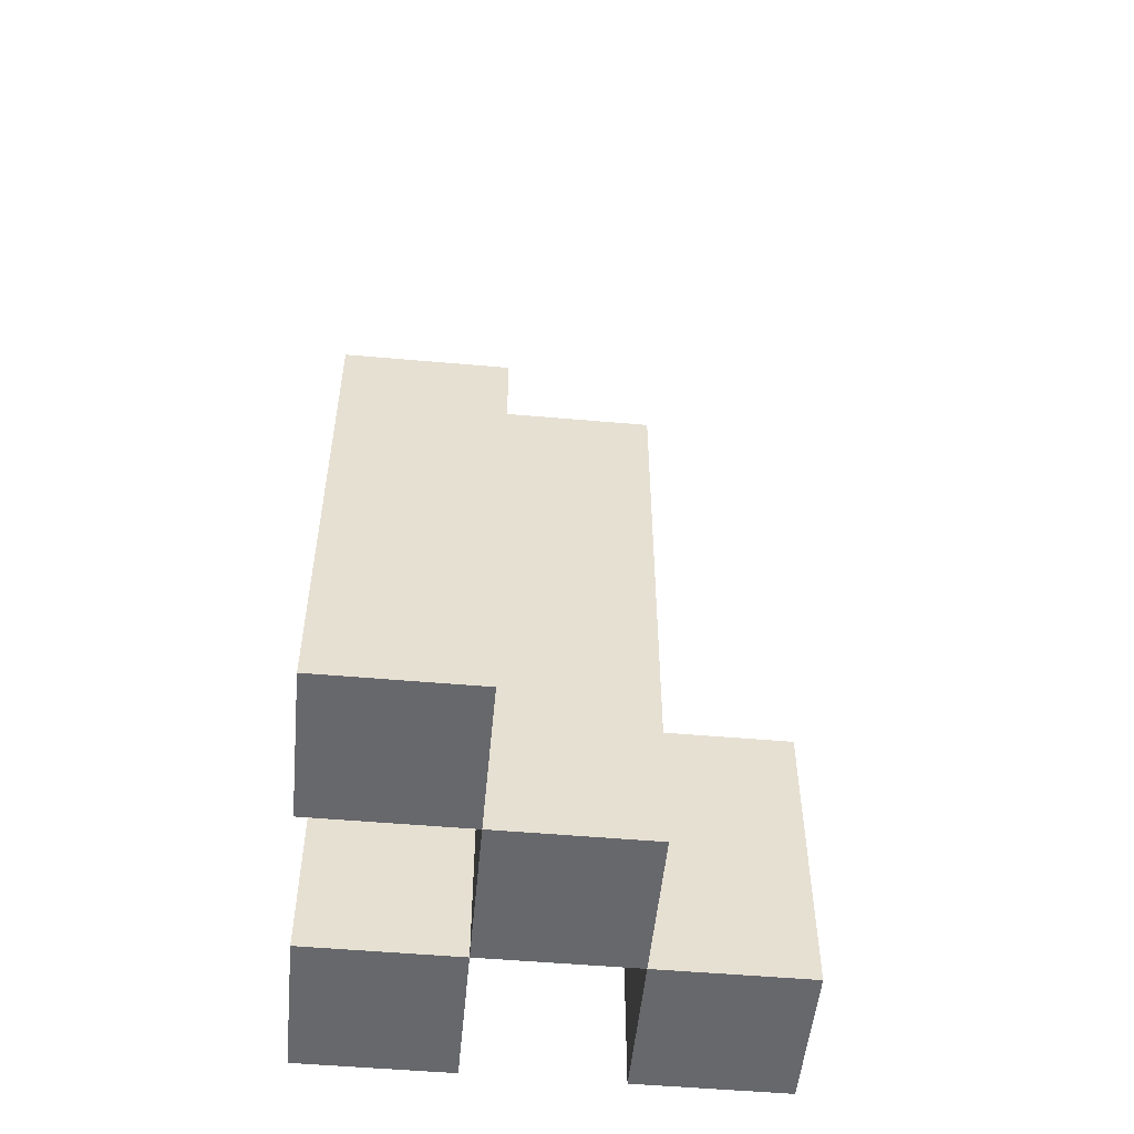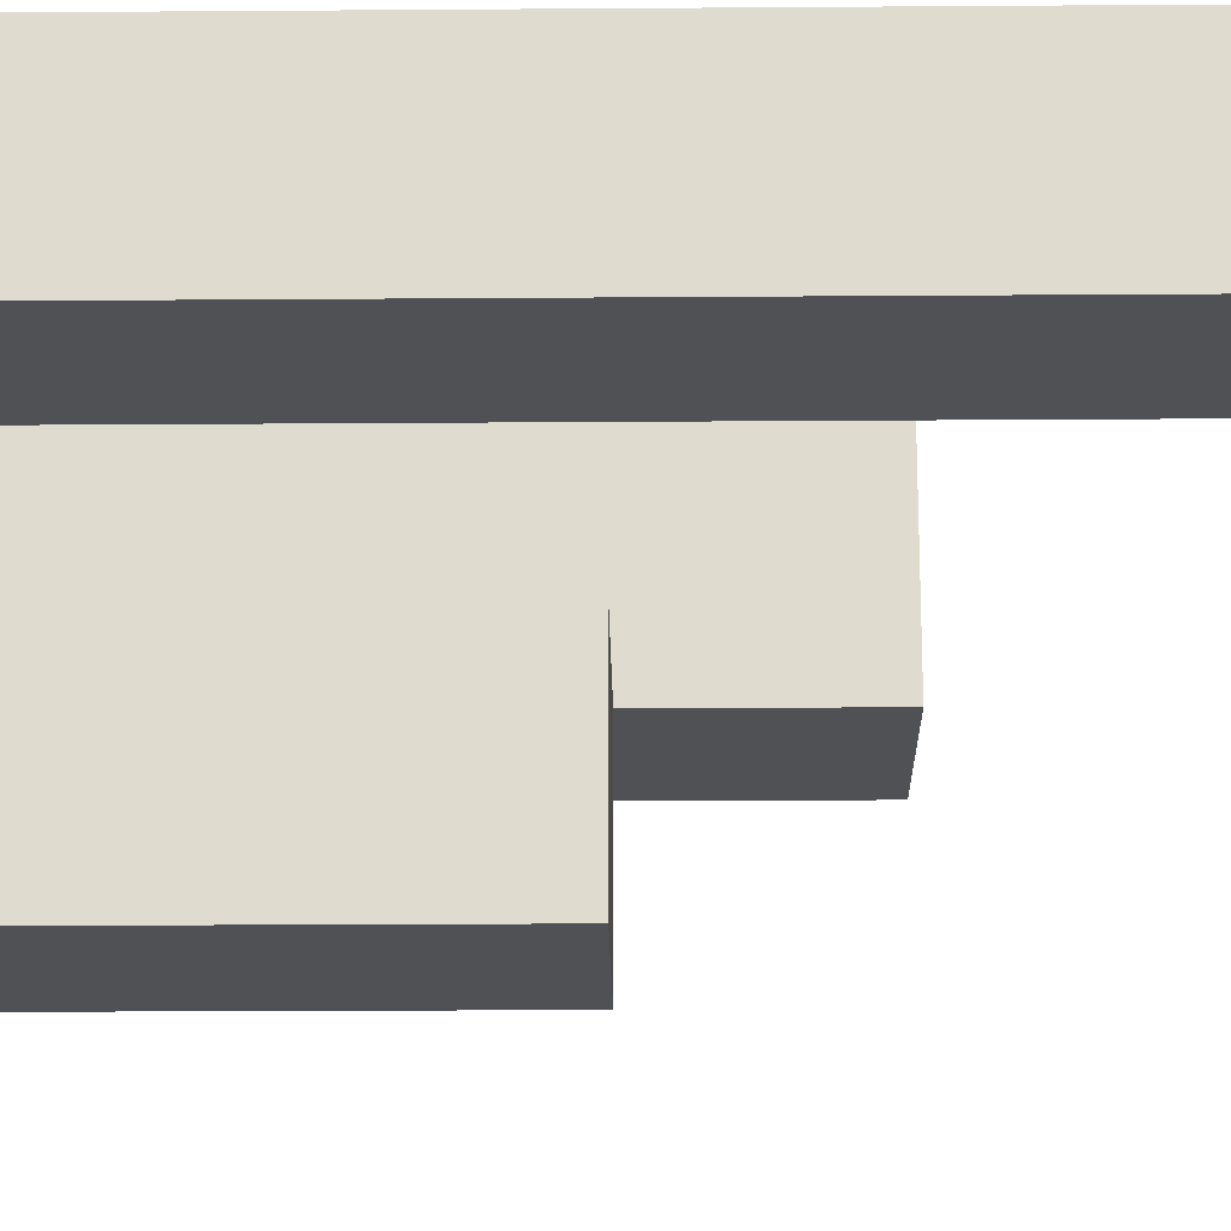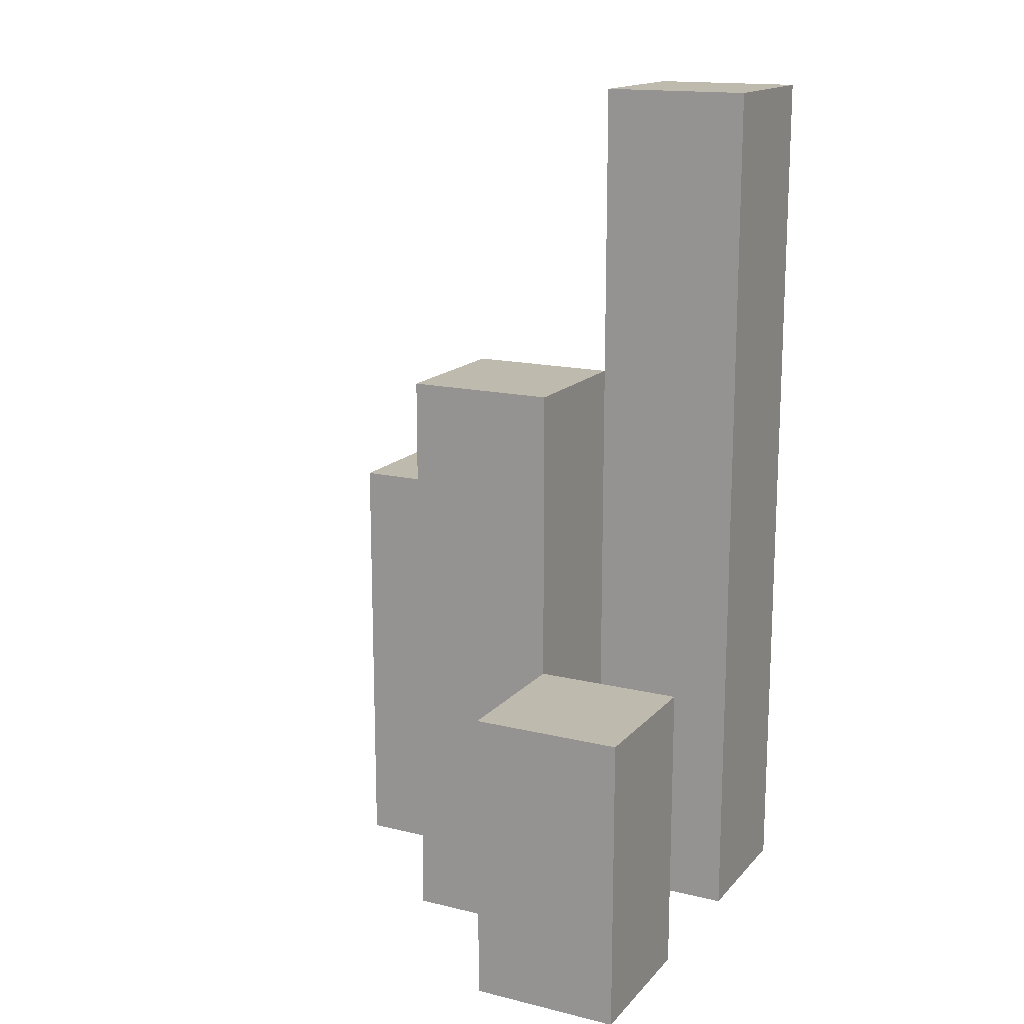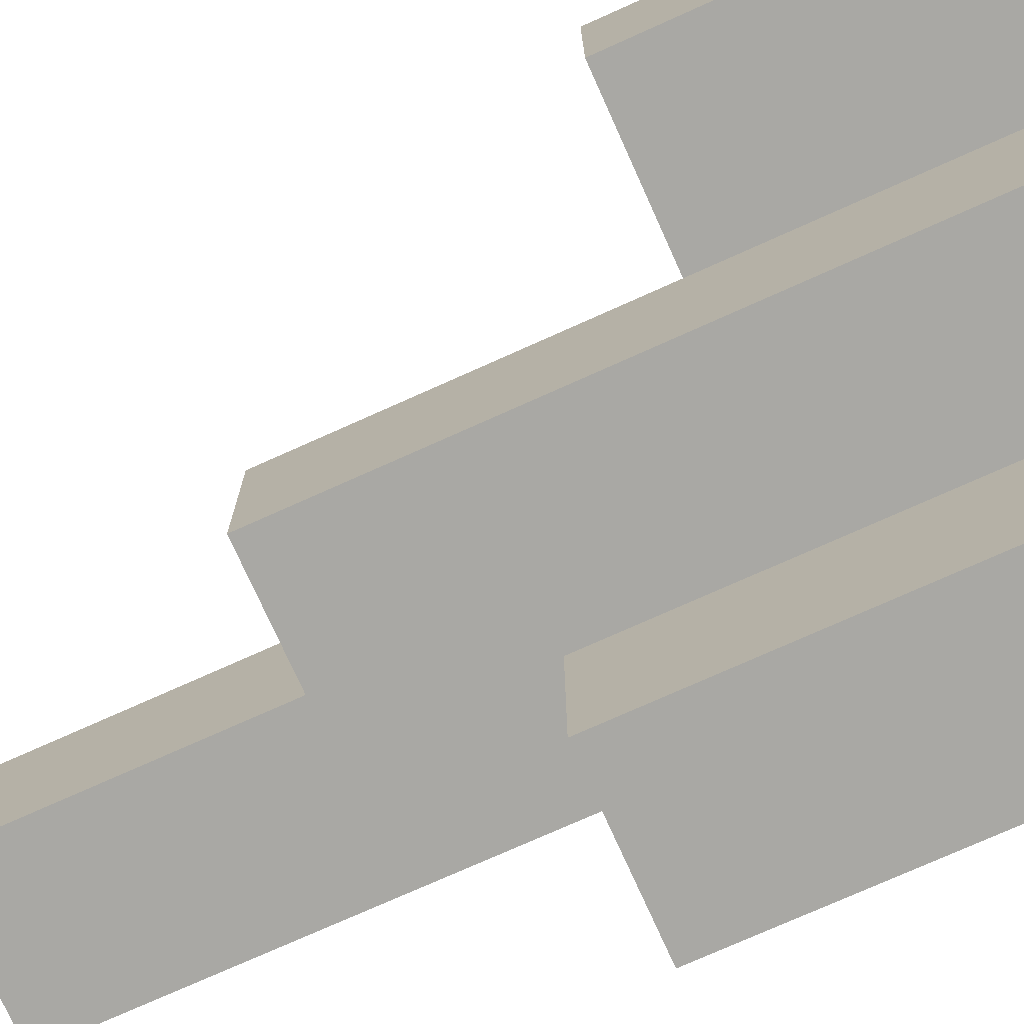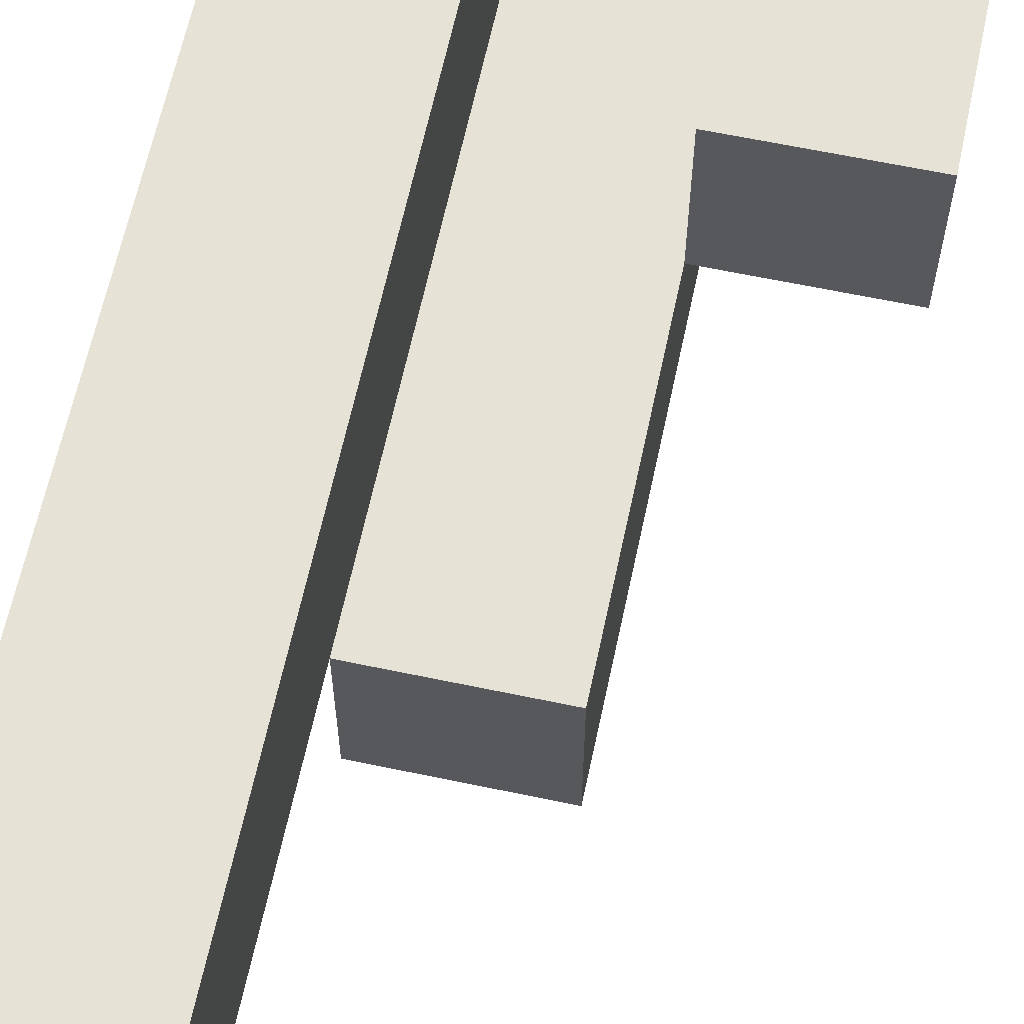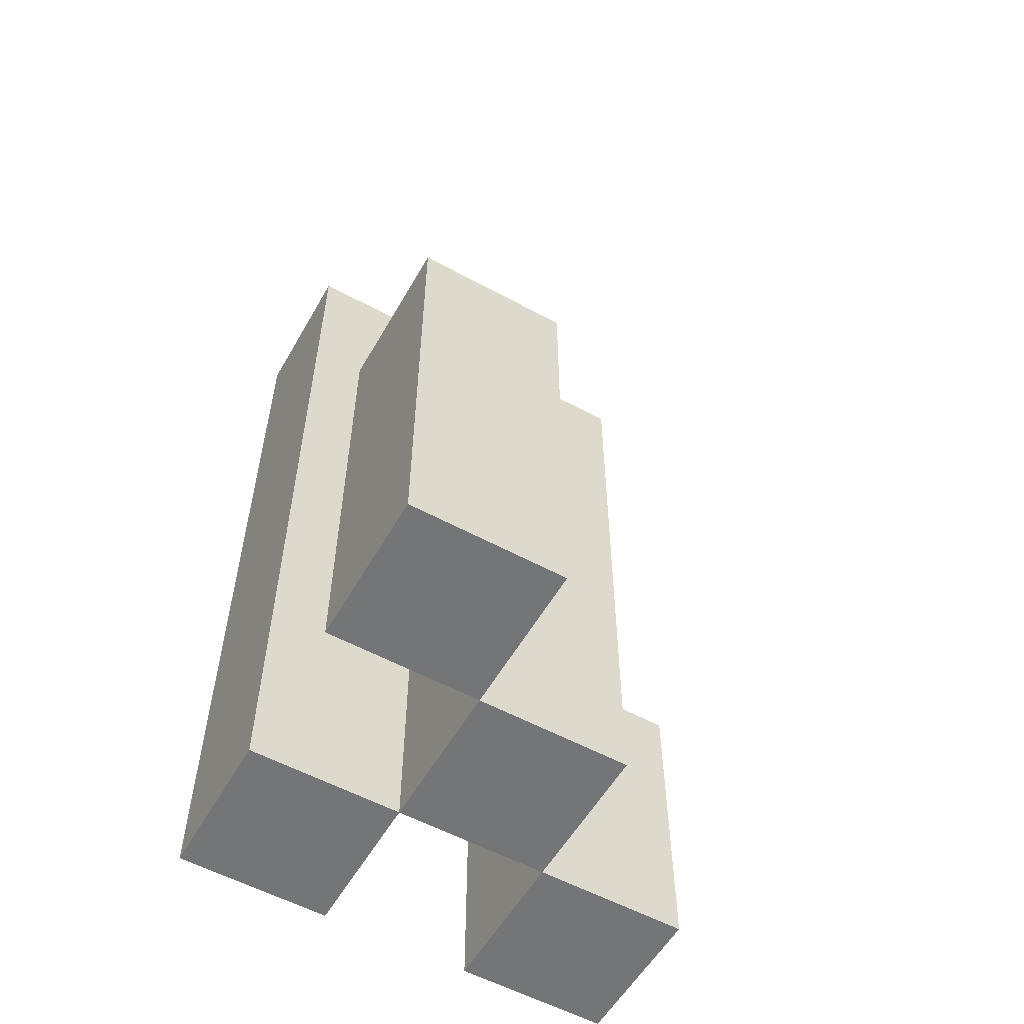
<metadata>
{"format":"obj","ext":"obj","renderer":"f3d","projection":"perspective","resolution":1024,"background":"white","views":[{"elev":-52.5,"azim":174.6,"up":"+Y"},{"elev":-19.9,"azim":90.8,"up":"+Z"},{"elev":15.8,"azim":-63.2,"up":"+Y"},{"elev":-74.9,"azim":-65.8,"up":"+Z"},{"elev":63.5,"azim":-168.0,"up":"+Z"},{"elev":-56.4,"azim":150.4,"up":"+Y"}]}
</metadata>
<code>
o
v 36.6 0.9 19.6
v 36.5 0.9 19.6
v 36.4 0.9 19.6
v 36.3 0.9 19.6
v 36.4 1.1 19.6
v 36.3 1.1 19.6
v 36.6 1.5 19.6
v 36.5 1.5 19.6
v 36.5 0.9 19.5
v 36.4 0.9 19.5
v 36.4 1.1 19.5
v 36.5 1.3 19.5
v 36.4 1.3 19.5
v 36.6 0.9 19.4
v 36.5 0.9 19.4
v 36.6 1.2 19.4
v 36.5 1.2 19.4
v 36.6 0.9 19.5
v 36.5 0.9 19.5
v 36.4 0.9 19.5
v 36.3 0.9 19.5
v 36.4 1.1 19.5
v 36.3 1.1 19.5
v 36.5 1.3 19.5
v 36.6 1.5 19.5
v 36.5 1.5 19.5
v 36.5 0.9 19.4
v 36.4 0.9 19.4
v 36.5 1.2 19.4
v 36.5 1.3 19.4
v 36.4 1.3 19.4
v 36.6 0.9 19.3
v 36.5 0.9 19.3
v 36.6 1.2 19.3
v 36.5 1.2 19.3
v 36.6 0.9 19.6
v 36.6 1.5 19.6
v 36.6 0.9 19.5
v 36.6 1.5 19.5
v 36.6 0.9 19.4
v 36.6 1.2 19.4
v 36.6 0.9 19.3
v 36.6 1.2 19.3
v 36.5 0.9 19.5
v 36.5 1.3 19.5
v 36.5 0.9 19.4
v 36.5 1.2 19.4
v 36.5 1.3 19.4
v 36.4 0.9 19.6
v 36.4 1.1 19.6
v 36.4 0.9 19.5
v 36.4 1.1 19.5
v 36.5 0.9 19.6
v 36.5 1.5 19.6
v 36.5 0.9 19.5
v 36.5 1.3 19.5
v 36.5 1.5 19.5
v 36.5 0.9 19.4
v 36.5 1.2 19.4
v 36.5 0.9 19.3
v 36.5 1.2 19.3
v 36.4 0.9 19.5
v 36.4 1.1 19.5
v 36.4 1.3 19.5
v 36.4 0.9 19.4
v 36.4 1.3 19.4
v 36.3 0.9 19.6
v 36.3 1.1 19.6
v 36.3 0.9 19.5
v 36.3 1.1 19.5
v 36.6 0.9 19.6
v 36.6 0.9 19.5
v 36.6 0.9 19.4
v 36.6 0.9 19.3
v 36.5 0.9 19.6
v 36.5 0.9 19.5
v 36.5 0.9 19.4
v 36.5 0.9 19.3
v 36.4 0.9 19.6
v 36.4 0.9 19.5
v 36.4 0.9 19.4
v 36.3 0.9 19.6
v 36.3 0.9 19.5
v 36.4 1.1 19.6
v 36.4 1.1 19.5
v 36.3 1.1 19.6
v 36.3 1.1 19.5
v 36.6 1.2 19.4
v 36.6 1.2 19.3
v 36.5 1.2 19.4
v 36.5 1.2 19.3
v 36.5 1.3 19.5
v 36.5 1.3 19.4
v 36.4 1.3 19.5
v 36.4 1.3 19.4
v 36.6 1.5 19.6
v 36.6 1.5 19.5
v 36.5 1.5 19.6
v 36.5 1.5 19.5
f 5 4 3
f 6 4 5
f 7 2 1
f 8 2 7
f 11 10 9
f 12 11 9
f 13 11 12
f 16 15 14
f 17 15 16
f 20 21 22
f 22 21 23
f 18 19 24
f 18 24 25
f 25 24 26
f 27 28 29
f 29 28 30
f 30 28 31
f 32 33 34
f 34 33 35
f 38 37 36
f 39 37 38
f 42 41 40
f 43 41 42
f 46 45 44
f 47 45 46
f 48 45 47
f 51 50 49
f 52 50 51
f 53 54 55
f 55 54 56
f 56 54 57
f 58 59 60
f 60 59 61
f 62 63 65
f 63 64 65
f 65 64 66
f 67 68 69
f 69 68 70
f 75 72 71
f 76 72 75
f 77 74 73
f 78 74 77
f 80 77 76
f 81 77 80
f 82 80 79
f 83 80 82
f 84 85 86
f 86 85 87
f 88 89 90
f 90 89 91
f 92 93 94
f 94 93 95
f 96 97 98
f 98 97 99

</code>
